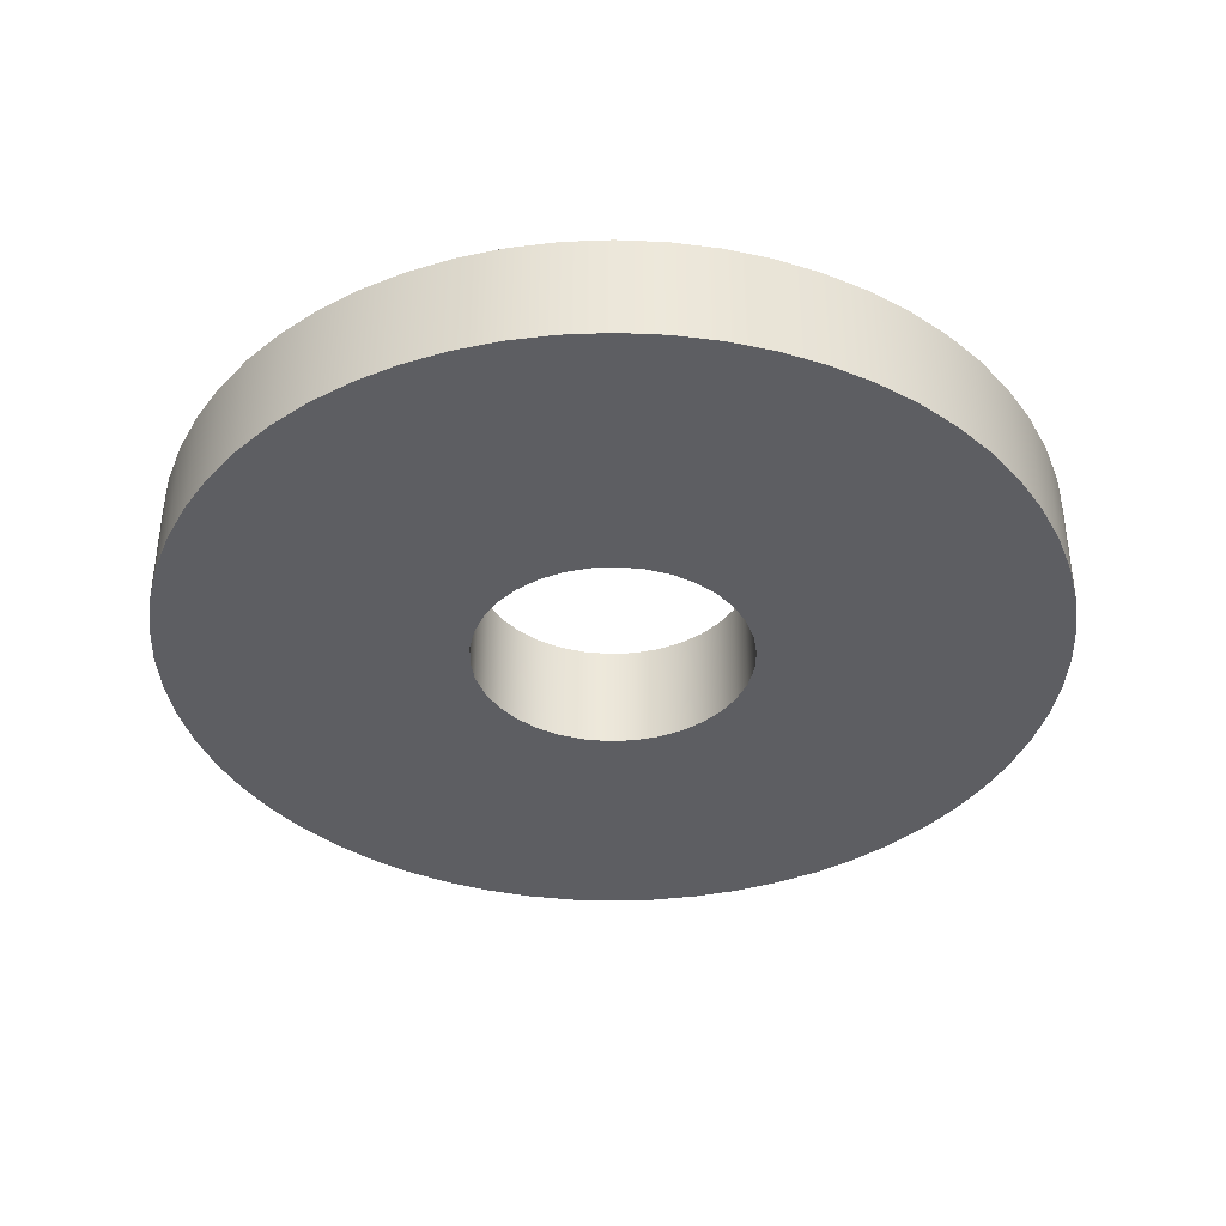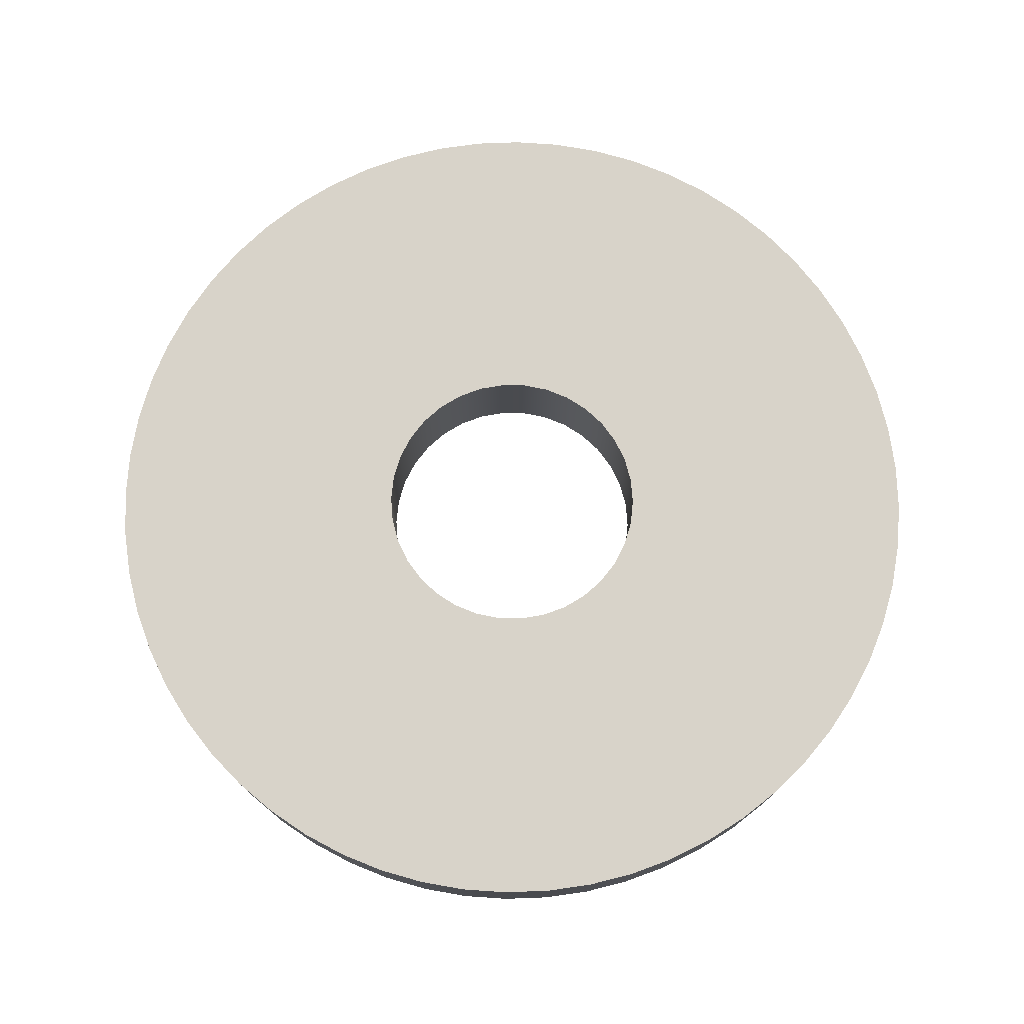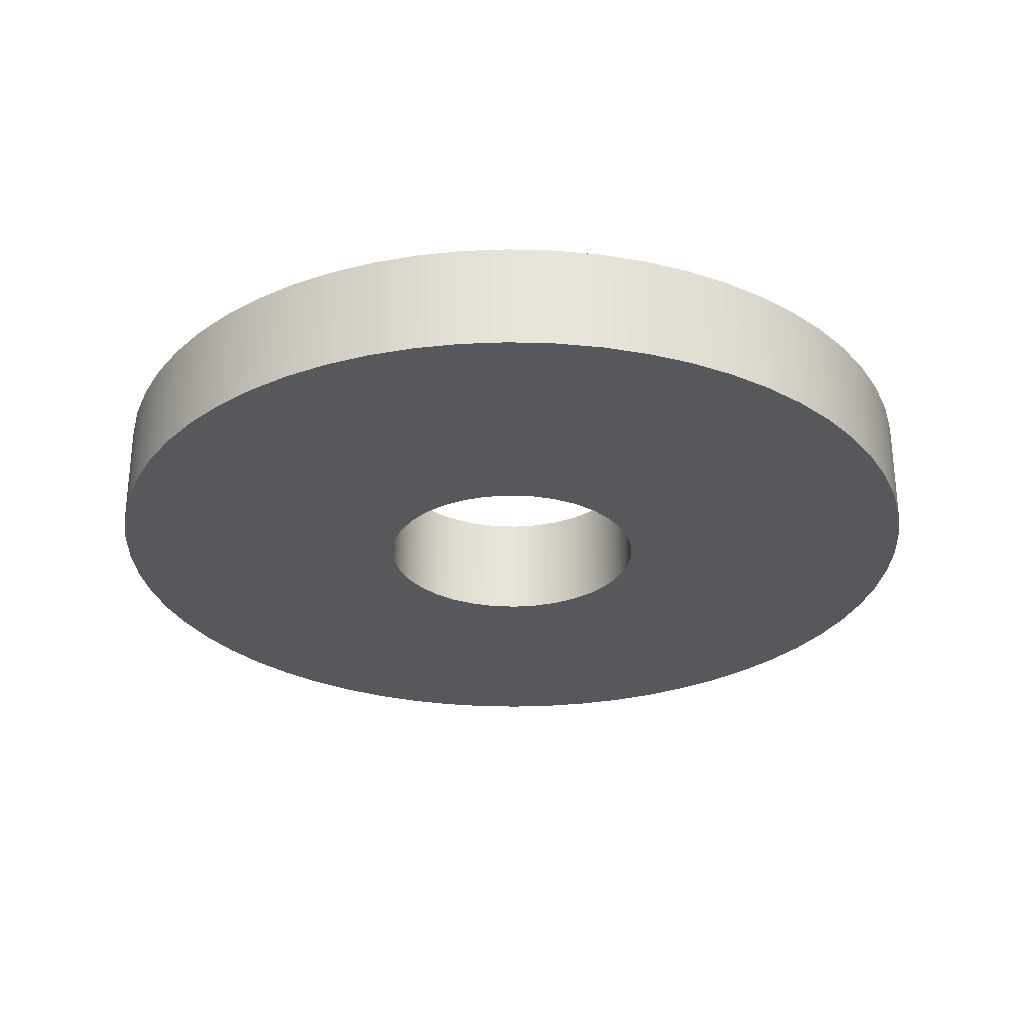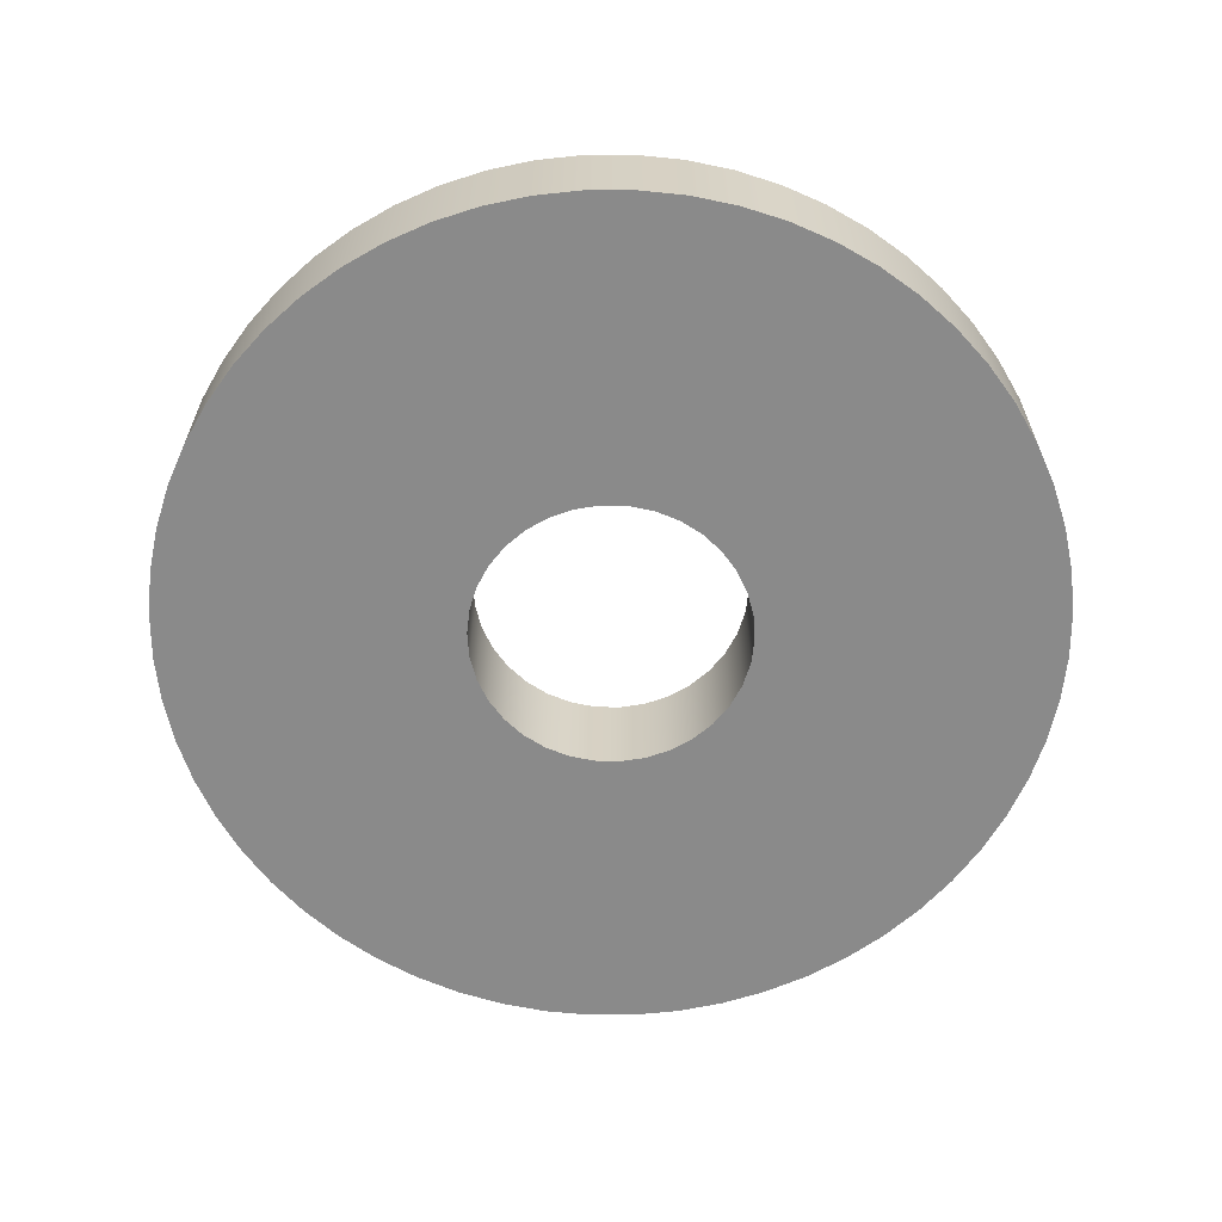
<metadata>
{"format":"obj","ext":"obj","renderer":"f3d","projection":"perspective","resolution":1024,"background":"white","views":[{"elev":-38.3,"azim":-60.1,"up":"+Y"},{"elev":75.8,"azim":-179.1,"up":"+Y"},{"elev":-28.8,"azim":-35.5,"up":"+Y"},{"elev":-63.5,"azim":9.1,"up":"+Y"}]}
</metadata>
<code>
v -0.3969 0.3175 4.86e-17
v -0.3901 0.3175 0.07293
v -0.3701 0.3175 0.1434
v -0.3374 0.3175 0.2089
v -0.2933 0.3175 0.2674
v -0.2392 0.3175 0.3167
v -0.1769 0.3175 0.3553
v -0.1086 0.3175 0.3817
v -0.03662 0.3175 0.3952
v 0.03662 0.3175 0.3952
v 0.1086 0.3175 0.3817
v 0.1769 0.3175 0.3553
v 0.2392 0.3175 0.3167
v 0.2933 0.3175 0.2674
v 0.3374 0.3175 0.2089
v 0.3701 0.3175 0.1434
v 0.3901 0.3175 0.07293
v 0.3969 0.3175 0
v 0.3901 0.3175 -0.07293
v 0.3701 0.3175 -0.1434
v 0.3374 0.3175 -0.2089
v 0.2933 0.3175 -0.2674
v 0.2392 0.3175 -0.3167
v 0.1769 0.3175 -0.3553
v 0.1086 0.3175 -0.3817
v 0.03662 0.3175 -0.3952
v -0.03662 0.3175 -0.3952
v -0.1086 0.3175 -0.3817
v -0.1769 0.3175 -0.3553
v -0.2392 0.3175 -0.3167
v -0.2933 0.3175 -0.2674
v -0.3374 0.3175 -0.2089
v -0.3701 0.3175 -0.1434
v -0.3901 0.3175 -0.07293
v -0.3969 0 4.86e-17
v -0.3901 0 -0.07293
v -0.3701 0 -0.1434
v -0.3374 0 -0.2089
v -0.2933 0 -0.2674
v -0.2392 0 -0.3167
v -0.1769 0 -0.3553
v -0.1086 0 -0.3817
v -0.03662 0 -0.3952
v 0.03662 0 -0.3952
v 0.1086 0 -0.3817
v 0.1769 0 -0.3553
v 0.2392 0 -0.3167
v 0.2933 0 -0.2674
v 0.3374 0 -0.2089
v 0.3701 0 -0.1434
v 0.3901 0 -0.07293
v 0.3969 0 0
v 0.3901 0 0.07293
v 0.3701 0 0.1434
v 0.3374 0 0.2089
v 0.2933 0 0.2674
v 0.2392 0 0.3167
v 0.1769 0 0.3553
v 0.1086 0 0.3817
v 0.03662 0 0.3952
v -0.03662 0 0.3952
v -0.1086 0 0.3817
v -0.1769 0 0.3553
v -0.2392 0 0.3167
v -0.2933 0 0.2674
v -0.3374 0 0.2089
v -0.3701 0 0.1434
v -0.3901 0 0.07293
v -0.3969 0.3175 4.86e-17
v -0.3969 0 4.86e-17
v -1.27 0.3175 1.555e-16
v -1.263 0.3175 -0.1328
v -1.242 0.3175 -0.264
v -1.208 0.3175 -0.3925
v -1.16 0.3175 -0.5166
v -1.1 0.3175 -0.635
v -1.027 0.3175 -0.7465
v -0.9438 0.3175 -0.8498
v -0.8498 0.3175 -0.9438
v -0.7465 0.3175 -1.027
v -0.635 0.3175 -1.1
v -0.5166 0.3175 -1.16
v -0.3925 0.3175 -1.208
v -0.264 0.3175 -1.242
v -0.1328 0.3175 -1.263
v 7.777e-17 0.3175 -1.27
v 0.1328 0.3175 -1.263
v 0.264 0.3175 -1.242
v 0.3925 0.3175 -1.208
v 0.5166 0.3175 -1.16
v 0.635 0.3175 -1.1
v 0.7465 0.3175 -1.027
v 0.8498 0.3175 -0.9438
v 0.9438 0.3175 -0.8498
v 1.027 0.3175 -0.7465
v 1.1 0.3175 -0.635
v 1.16 0.3175 -0.5166
v 1.208 0.3175 -0.3925
v 1.242 0.3175 -0.264
v 1.263 0.3175 -0.1328
v 1.27 0.3175 0
v 1.263 0.3175 0.1328
v 1.242 0.3175 0.264
v 1.208 0.3175 0.3925
v 1.16 0.3175 0.5166
v 1.1 0.3175 0.635
v 1.027 0.3175 0.7465
v 0.9438 0.3175 0.8498
v 0.8498 0.3175 0.9438
v 0.7465 0.3175 1.027
v 0.635 0.3175 1.1
v 0.5166 0.3175 1.16
v 0.3925 0.3175 1.208
v 0.264 0.3175 1.242
v 0.1328 0.3175 1.263
v 7.777e-17 0.3175 1.27
v -0.1328 0.3175 1.263
v -0.264 0.3175 1.242
v -0.3925 0.3175 1.208
v -0.5166 0.3175 1.16
v -0.635 0.3175 1.1
v -0.7465 0.3175 1.027
v -0.8498 0.3175 0.9438
v -0.9438 0.3175 0.8498
v -1.027 0.3175 0.7465
v -1.1 0.3175 0.635
v -1.16 0.3175 0.5166
v -1.208 0.3175 0.3925
v -1.242 0.3175 0.264
v -1.263 0.3175 0.1328
v -1.27 0 1.555e-16
v -1.263 0 0.1328
v -1.242 0 0.264
v -1.208 0 0.3925
v -1.16 0 0.5166
v -1.1 0 0.635
v -1.027 0 0.7465
v -0.9438 0 0.8498
v -0.8498 0 0.9438
v -0.7465 0 1.027
v -0.635 0 1.1
v -0.5166 0 1.16
v -0.3925 0 1.208
v -0.264 0 1.242
v -0.1328 0 1.263
v 7.777e-17 0 1.27
v 0.1328 0 1.263
v 0.264 0 1.242
v 0.3925 0 1.208
v 0.5166 0 1.16
v 0.635 0 1.1
v 0.7465 0 1.027
v 0.8498 0 0.9438
v 0.9438 0 0.8498
v 1.027 0 0.7465
v 1.1 0 0.635
v 1.16 0 0.5166
v 1.208 0 0.3925
v 1.242 0 0.264
v 1.263 0 0.1328
v 1.27 0 0
v 1.263 0 -0.1328
v 1.242 0 -0.264
v 1.208 0 -0.3925
v 1.16 0 -0.5166
v 1.1 0 -0.635
v 1.027 0 -0.7465
v 0.9438 0 -0.8498
v 0.8498 0 -0.9438
v 0.7465 0 -1.027
v 0.635 0 -1.1
v 0.5166 0 -1.16
v 0.3925 0 -1.208
v 0.264 0 -1.242
v 0.1328 0 -1.263
v 7.777e-17 0 -1.27
v -0.1328 0 -1.263
v -0.264 0 -1.242
v -0.3925 0 -1.208
v -0.5166 0 -1.16
v -0.635 0 -1.1
v -0.7465 0 -1.027
v -0.8498 0 -0.9438
v -0.9438 0 -0.8498
v -1.027 0 -0.7465
v -1.1 0 -0.635
v -1.16 0 -0.5166
v -1.208 0 -0.3925
v -1.242 0 -0.264
v -1.263 0 -0.1328
v -1.27 0 1.555e-16
v -1.27 0.3175 1.555e-16
v -0.3969 0.3175 4.86e-17
v -0.3901 0.3175 -0.07293
v -0.3701 0.3175 -0.1434
v -0.3374 0.3175 -0.2089
v -0.2933 0.3175 -0.2674
v -0.2392 0.3175 -0.3167
v -0.1769 0.3175 -0.3553
v -0.1086 0.3175 -0.3817
v -0.03662 0.3175 -0.3952
v 0.03662 0.3175 -0.3952
v 0.1086 0.3175 -0.3817
v 0.1769 0.3175 -0.3553
v 0.2392 0.3175 -0.3167
v 0.2933 0.3175 -0.2674
v 0.3374 0.3175 -0.2089
v 0.3701 0.3175 -0.1434
v 0.3901 0.3175 -0.07293
v 0.3969 0.3175 0
v 0.3901 0.3175 0.07293
v 0.3701 0.3175 0.1434
v 0.3374 0.3175 0.2089
v 0.2933 0.3175 0.2674
v 0.2392 0.3175 0.3167
v 0.1769 0.3175 0.3553
v 0.1086 0.3175 0.3817
v 0.03662 0.3175 0.3952
v -0.03662 0.3175 0.3952
v -0.1086 0.3175 0.3817
v -0.1769 0.3175 0.3553
v -0.2392 0.3175 0.3167
v -0.2933 0.3175 0.2674
v -0.3374 0.3175 0.2089
v -0.3701 0.3175 0.1434
v -0.3901 0.3175 0.07293
v -1.27 0.3175 1.555e-16
v -1.263 0.3175 0.1328
v -1.242 0.3175 0.264
v -1.208 0.3175 0.3925
v -1.16 0.3175 0.5166
v -1.1 0.3175 0.635
v -1.027 0.3175 0.7465
v -0.9438 0.3175 0.8498
v -0.8498 0.3175 0.9438
v -0.7465 0.3175 1.027
v -0.635 0.3175 1.1
v -0.5166 0.3175 1.16
v -0.3925 0.3175 1.208
v -0.264 0.3175 1.242
v -0.1328 0.3175 1.263
v 7.777e-17 0.3175 1.27
v 0.1328 0.3175 1.263
v 0.264 0.3175 1.242
v 0.3925 0.3175 1.208
v 0.5166 0.3175 1.16
v 0.635 0.3175 1.1
v 0.7465 0.3175 1.027
v 0.8498 0.3175 0.9438
v 0.9438 0.3175 0.8498
v 1.027 0.3175 0.7465
v 1.1 0.3175 0.635
v 1.16 0.3175 0.5166
v 1.208 0.3175 0.3925
v 1.242 0.3175 0.264
v 1.263 0.3175 0.1328
v 1.27 0.3175 0
v 1.263 0.3175 -0.1328
v 1.242 0.3175 -0.264
v 1.208 0.3175 -0.3925
v 1.16 0.3175 -0.5166
v 1.1 0.3175 -0.635
v 1.027 0.3175 -0.7465
v 0.9438 0.3175 -0.8498
v 0.8498 0.3175 -0.9438
v 0.7465 0.3175 -1.027
v 0.635 0.3175 -1.1
v 0.5166 0.3175 -1.16
v 0.3925 0.3175 -1.208
v 0.264 0.3175 -1.242
v 0.1328 0.3175 -1.263
v 7.777e-17 0.3175 -1.27
v -0.1328 0.3175 -1.263
v -0.264 0.3175 -1.242
v -0.3925 0.3175 -1.208
v -0.5166 0.3175 -1.16
v -0.635 0.3175 -1.1
v -0.7465 0.3175 -1.027
v -0.8498 0.3175 -0.9438
v -0.9438 0.3175 -0.8498
v -1.027 0.3175 -0.7465
v -1.1 0.3175 -0.635
v -1.16 0.3175 -0.5166
v -1.208 0.3175 -0.3925
v -1.242 0.3175 -0.264
v -1.263 0.3175 -0.1328
v -0.3969 0 4.86e-17
v -0.3901 0 0.07293
v -0.3701 0 0.1434
v -0.3374 0 0.2089
v -0.2933 0 0.2674
v -0.2392 0 0.3167
v -0.1769 0 0.3553
v -0.1086 0 0.3817
v -0.03662 0 0.3952
v 0.03662 0 0.3952
v 0.1086 0 0.3817
v 0.1769 0 0.3553
v 0.2392 0 0.3167
v 0.2933 0 0.2674
v 0.3374 0 0.2089
v 0.3701 0 0.1434
v 0.3901 0 0.07293
v 0.3969 0 0
v 0.3901 0 -0.07293
v 0.3701 0 -0.1434
v 0.3374 0 -0.2089
v 0.2933 0 -0.2674
v 0.2392 0 -0.3167
v 0.1769 0 -0.3553
v 0.1086 0 -0.3817
v 0.03662 0 -0.3952
v -0.03662 0 -0.3952
v -0.1086 0 -0.3817
v -0.1769 0 -0.3553
v -0.2392 0 -0.3167
v -0.2933 0 -0.2674
v -0.3374 0 -0.2089
v -0.3701 0 -0.1434
v -0.3901 0 -0.07293
v -1.27 0 1.555e-16
v -1.263 0 -0.1328
v -1.242 0 -0.264
v -1.208 0 -0.3925
v -1.16 0 -0.5166
v -1.1 0 -0.635
v -1.027 0 -0.7465
v -0.9438 0 -0.8498
v -0.8498 0 -0.9438
v -0.7465 0 -1.027
v -0.635 0 -1.1
v -0.5166 0 -1.16
v -0.3925 0 -1.208
v -0.264 0 -1.242
v -0.1328 0 -1.263
v 7.777e-17 0 -1.27
v 0.1328 0 -1.263
v 0.264 0 -1.242
v 0.3925 0 -1.208
v 0.5166 0 -1.16
v 0.635 0 -1.1
v 0.7465 0 -1.027
v 0.8498 0 -0.9438
v 0.9438 0 -0.8498
v 1.027 0 -0.7465
v 1.1 0 -0.635
v 1.16 0 -0.5166
v 1.208 0 -0.3925
v 1.242 0 -0.264
v 1.263 0 -0.1328
v 1.27 0 0
v 1.263 0 0.1328
v 1.242 0 0.264
v 1.208 0 0.3925
v 1.16 0 0.5166
v 1.1 0 0.635
v 1.027 0 0.7465
v 0.9438 0 0.8498
v 0.8498 0 0.9438
v 0.7465 0 1.027
v 0.635 0 1.1
v 0.5166 0 1.16
v 0.3925 0 1.208
v 0.264 0 1.242
v 0.1328 0 1.263
v 7.777e-17 0 1.27
v -0.1328 0 1.263
v -0.264 0 1.242
v -0.3925 0 1.208
v -0.5166 0 1.16
v -0.635 0 1.1
v -0.7465 0 1.027
v -0.8498 0 0.9438
v -0.9438 0 0.8498
v -1.027 0 0.7465
v -1.1 0 0.635
v -1.16 0 0.5166
v -1.208 0 0.3925
v -1.242 0 0.264
v -1.263 0 0.1328
g df4ae852-e2c8-11ea-95c9-54bf646e7e1f
f 2 68 1
f 1 68 70
f 69 35 34
f 34 35 36
f 34 36 33
f 33 36 37
f 33 37 32
f 32 37 38
f 32 38 31
f 31 38 39
f 31 39 30
f 30 39 40
f 30 40 29
f 29 40 41
f 29 41 28
f 28 41 42
f 28 42 27
f 27 42 43
f 27 43 26
f 26 43 44
f 26 44 25
f 25 44 45
f 25 45 24
f 24 45 46
f 24 46 23
f 23 46 47
f 23 47 22
f 22 47 48
f 22 48 21
f 21 48 49
f 21 49 20
f 20 49 50
f 20 50 19
f 19 50 51
f 19 51 18
f 18 51 52
f 18 52 17
f 17 52 53
f 17 53 16
f 16 53 54
f 16 54 15
f 15 54 55
f 15 55 14
f 14 55 56
f 14 56 13
f 13 56 57
f 13 57 12
f 12 57 58
f 12 58 11
f 11 58 59
f 11 59 10
f 10 59 60
f 10 60 9
f 9 60 61
f 9 61 8
f 8 61 62
f 8 62 7
f 7 62 63
f 7 63 6
f 6 63 64
f 6 64 5
f 5 64 65
f 5 65 4
f 4 65 66
f 4 66 3
f 3 66 67
f 3 67 2
f 2 67 68
g df4e1c9e-e2c8-11ea-a5b2-54bf646e7e1f
f 72 190 71
f 71 190 191
f 192 131 130
f 130 131 132
f 130 132 129
f 129 132 133
f 129 133 128
f 128 133 134
f 128 134 127
f 127 134 135
f 127 135 126
f 126 135 136
f 126 136 125
f 125 136 137
f 125 137 124
f 124 137 138
f 124 138 123
f 123 138 139
f 123 139 122
f 122 139 140
f 122 140 121
f 121 140 141
f 121 141 120
f 120 141 142
f 120 142 119
f 119 142 143
f 119 143 118
f 118 143 144
f 118 144 117
f 117 144 145
f 117 145 116
f 116 145 146
f 116 146 115
f 115 146 147
f 115 147 114
f 114 147 148
f 114 148 113
f 113 148 149
f 113 149 112
f 112 149 150
f 112 150 111
f 111 150 151
f 111 151 110
f 110 151 152
f 110 152 109
f 109 152 153
f 109 153 108
f 108 153 154
f 108 154 107
f 107 154 155
f 107 155 106
f 106 155 156
f 106 156 105
f 105 156 157
f 105 157 104
f 104 157 158
f 104 158 103
f 103 158 159
f 103 159 102
f 102 159 160
f 102 160 101
f 101 160 161
f 101 161 100
f 100 161 162
f 100 162 99
f 99 162 163
f 99 163 98
f 98 163 164
f 98 164 97
f 97 164 165
f 97 165 96
f 96 165 166
f 96 166 95
f 95 166 167
f 95 167 94
f 94 167 168
f 94 168 93
f 93 168 169
f 93 169 92
f 92 169 170
f 92 170 91
f 91 170 171
f 91 171 90
f 90 171 172
f 90 172 89
f 89 172 173
f 89 173 88
f 88 173 174
f 88 174 87
f 87 174 175
f 87 175 86
f 86 175 176
f 86 176 85
f 85 176 177
f 85 177 84
f 84 177 178
f 84 178 83
f 83 178 179
f 83 179 82
f 82 179 180
f 82 180 81
f 81 180 181
f 81 181 80
f 80 181 182
f 80 182 79
f 79 182 183
f 79 183 78
f 78 183 184
f 78 184 77
f 77 184 185
f 77 185 76
f 76 185 186
f 76 186 75
f 75 186 187
f 75 187 74
f 74 187 188
f 74 188 73
f 73 188 189
f 73 189 72
f 72 189 190
g df5102da-e2c8-11ea-b653-54bf646e7e1f
f 194 286 193
f 193 286 227
f 193 227 228
f 195 284 194
f 194 284 285
f 194 285 286
f 284 195 283
f 283 195 196
f 283 196 282
f 282 196 281
f 281 196 197
f 281 197 280
f 280 197 279
f 279 197 198
f 279 198 278
f 278 198 277
f 277 198 199
f 277 199 276
f 276 199 200
f 276 200 275
f 275 200 274
f 274 200 201
f 274 201 273
f 273 201 272
f 272 201 202
f 272 202 271
f 271 202 270
f 270 202 203
f 270 203 269
f 269 203 268
f 268 203 204
f 268 204 267
f 267 204 205
f 267 205 266
f 266 205 265
f 265 205 206
f 265 206 264
f 264 206 263
f 263 206 207
f 263 207 262
f 262 207 261
f 261 207 208
f 261 208 260
f 260 208 209
f 260 209 259
f 259 209 258
f 258 209 210
f 258 210 257
f 257 210 256
f 256 210 211
f 256 211 255
f 255 211 254
f 254 211 212
f 254 212 253
f 253 212 213
f 253 213 252
f 252 213 251
f 251 213 214
f 251 214 250
f 250 214 249
f 249 214 215
f 249 215 248
f 248 215 247
f 247 215 216
f 247 216 246
f 246 216 217
f 246 217 245
f 245 217 244
f 244 217 218
f 244 218 243
f 243 218 242
f 242 218 219
f 242 219 241
f 241 219 240
f 240 219 220
f 240 220 239
f 239 220 238
f 238 220 221
f 238 221 237
f 237 221 222
f 237 222 236
f 236 222 235
f 235 222 223
f 235 223 234
f 234 223 233
f 233 223 224
f 233 224 232
f 232 224 231
f 231 224 225
f 231 225 230
f 230 225 226
f 230 226 229
f 229 226 228
f 228 226 193
g df54101c-e2c8-11ea-b602-54bf646e7e1f
f 288 380 287
f 287 380 321
f 287 321 322
f 289 378 288
f 288 378 379
f 288 379 380
f 378 289 377
f 377 289 290
f 377 290 376
f 376 290 375
f 375 290 291
f 375 291 374
f 374 291 373
f 373 291 292
f 373 292 372
f 372 292 371
f 371 292 293
f 371 293 370
f 370 293 294
f 370 294 369
f 369 294 368
f 368 294 295
f 368 295 367
f 367 295 366
f 366 295 296
f 366 296 365
f 365 296 364
f 364 296 297
f 364 297 363
f 363 297 362
f 362 297 298
f 362 298 361
f 361 298 299
f 361 299 360
f 360 299 359
f 359 299 300
f 359 300 358
f 358 300 357
f 357 300 301
f 357 301 356
f 356 301 355
f 355 301 302
f 355 302 354
f 354 302 303
f 354 303 353
f 353 303 352
f 352 303 304
f 352 304 351
f 351 304 350
f 350 304 305
f 350 305 349
f 349 305 348
f 348 305 306
f 348 306 347
f 347 306 307
f 347 307 346
f 346 307 345
f 345 307 308
f 345 308 344
f 344 308 343
f 343 308 309
f 343 309 342
f 342 309 341
f 341 309 310
f 341 310 340
f 340 310 311
f 340 311 339
f 339 311 338
f 338 311 312
f 338 312 337
f 337 312 336
f 336 312 313
f 336 313 335
f 335 313 334
f 334 313 314
f 334 314 333
f 333 314 332
f 332 314 315
f 332 315 331
f 331 315 316
f 331 316 330
f 330 316 329
f 329 316 317
f 329 317 328
f 328 317 327
f 327 317 318
f 327 318 326
f 326 318 325
f 325 318 319
f 325 319 324
f 324 319 320
f 324 320 323
f 323 320 322
f 322 320 287

</code>
